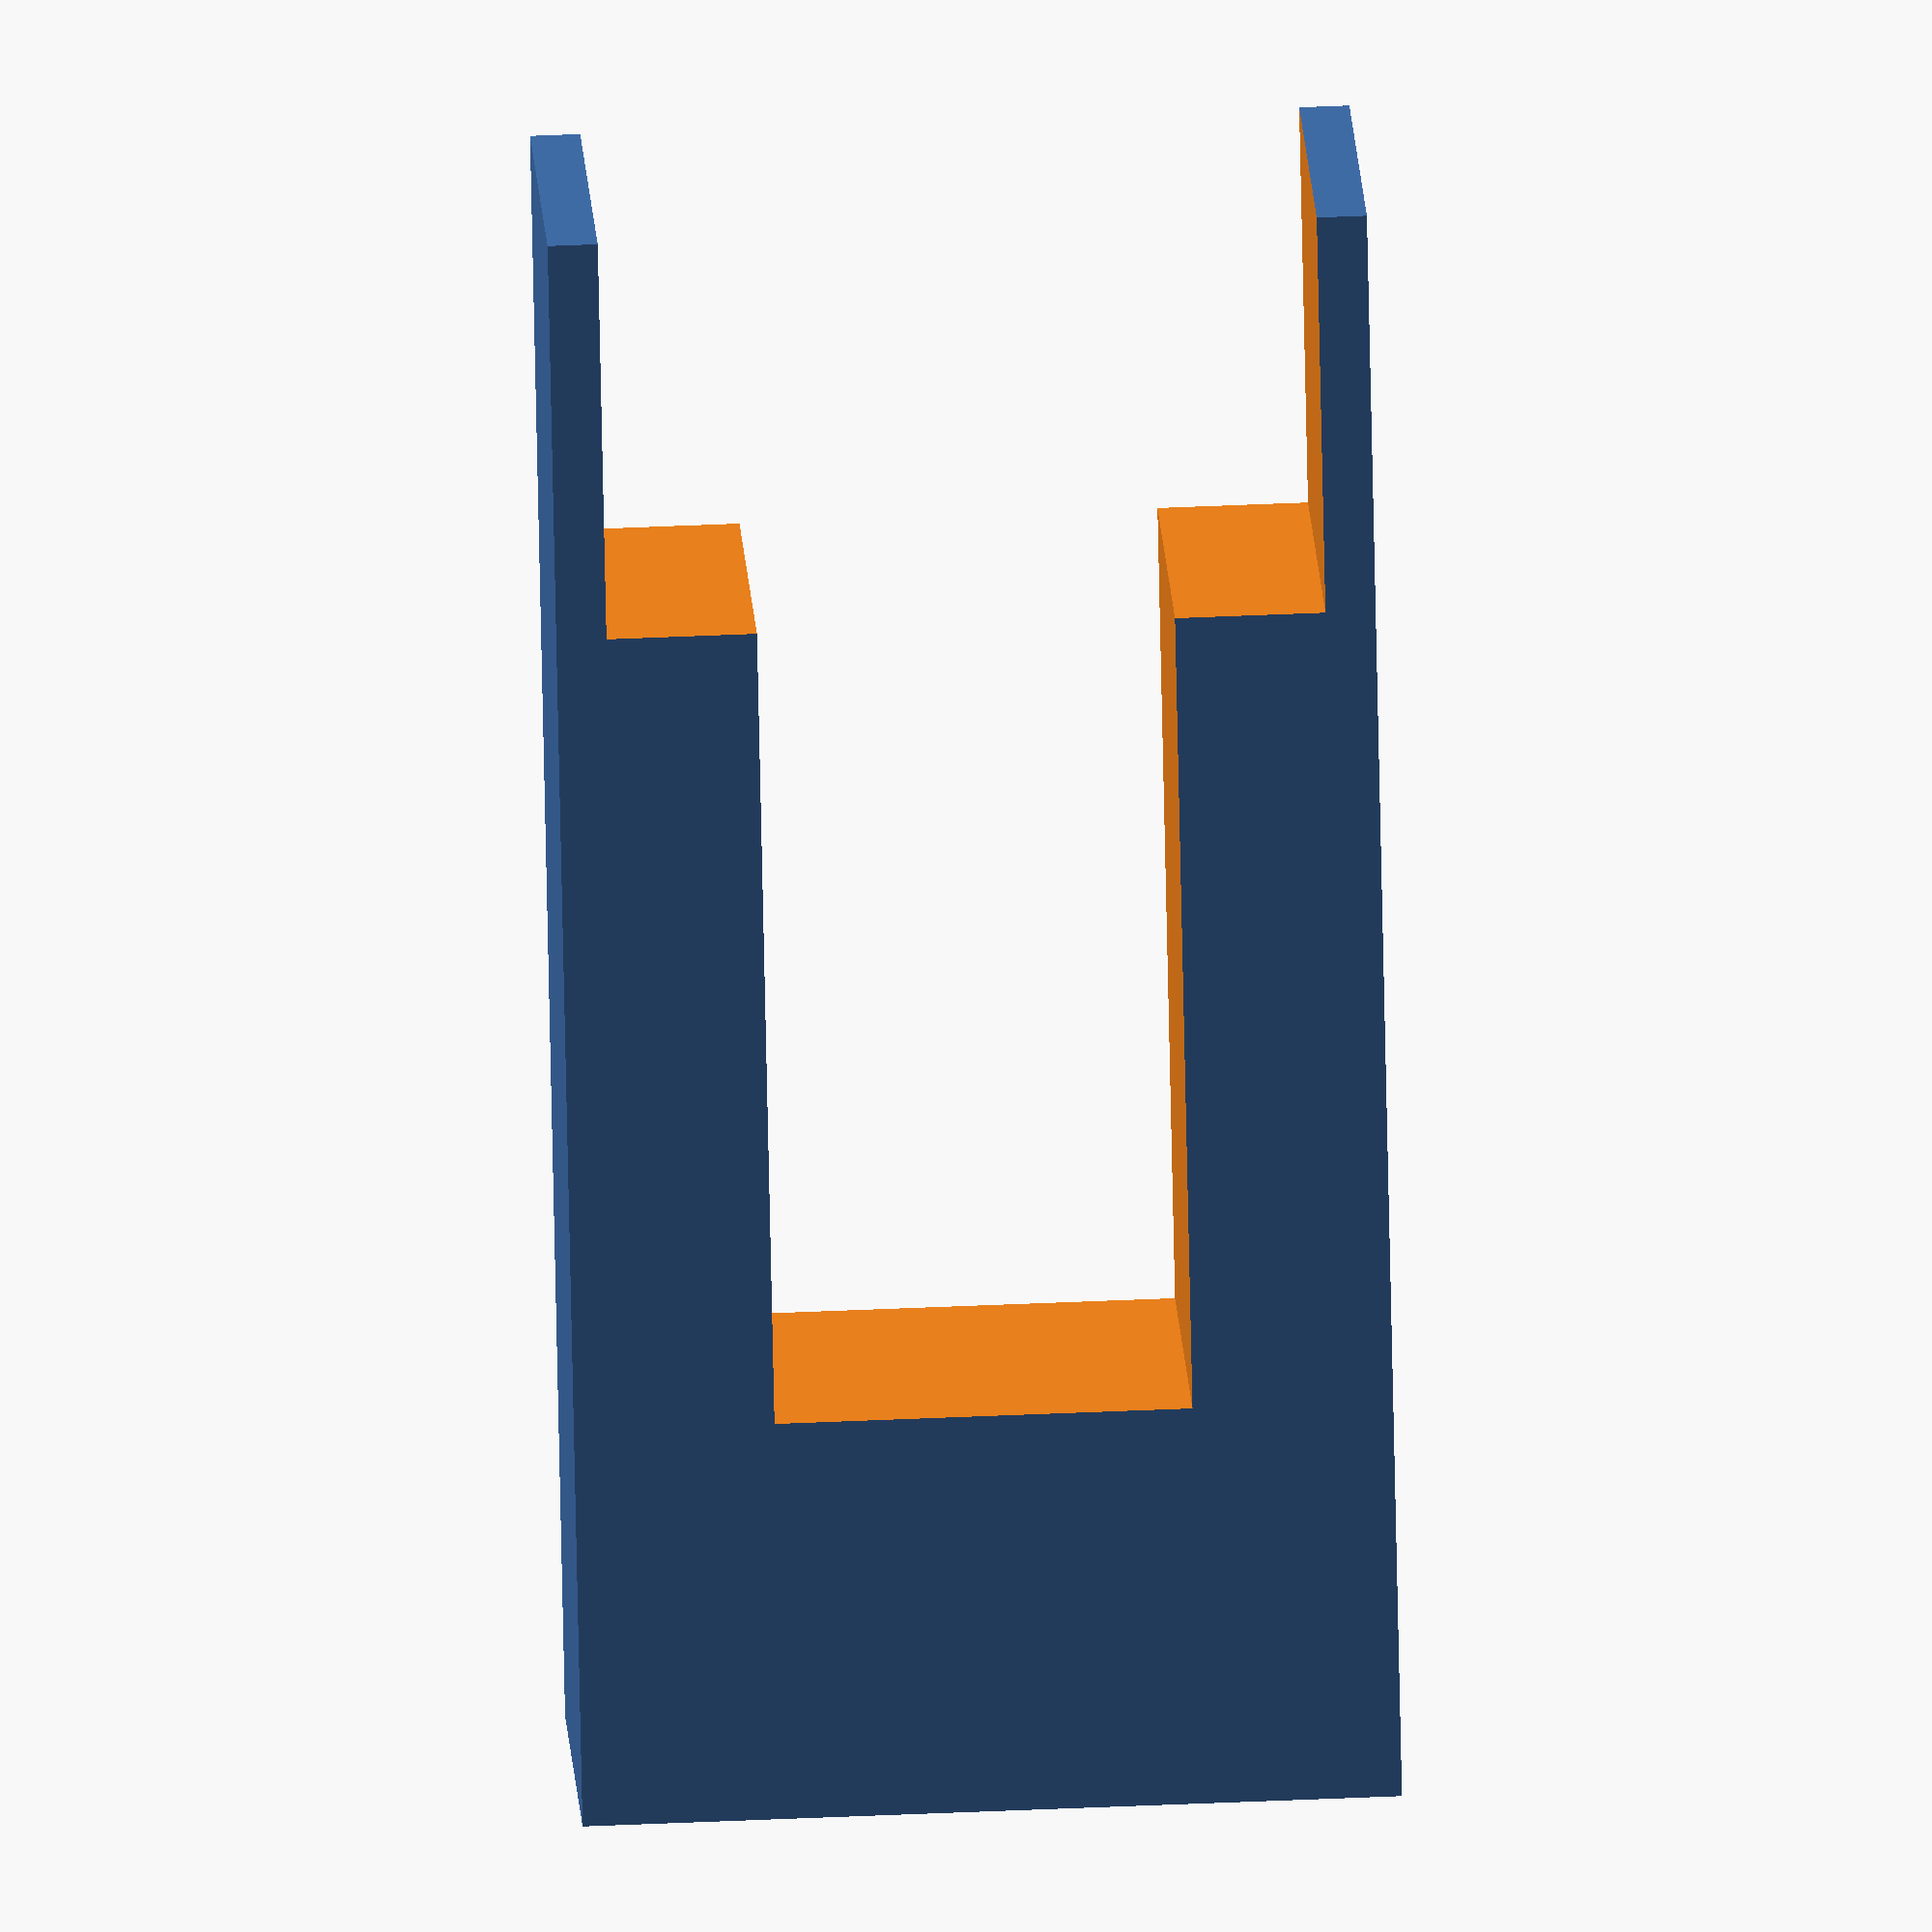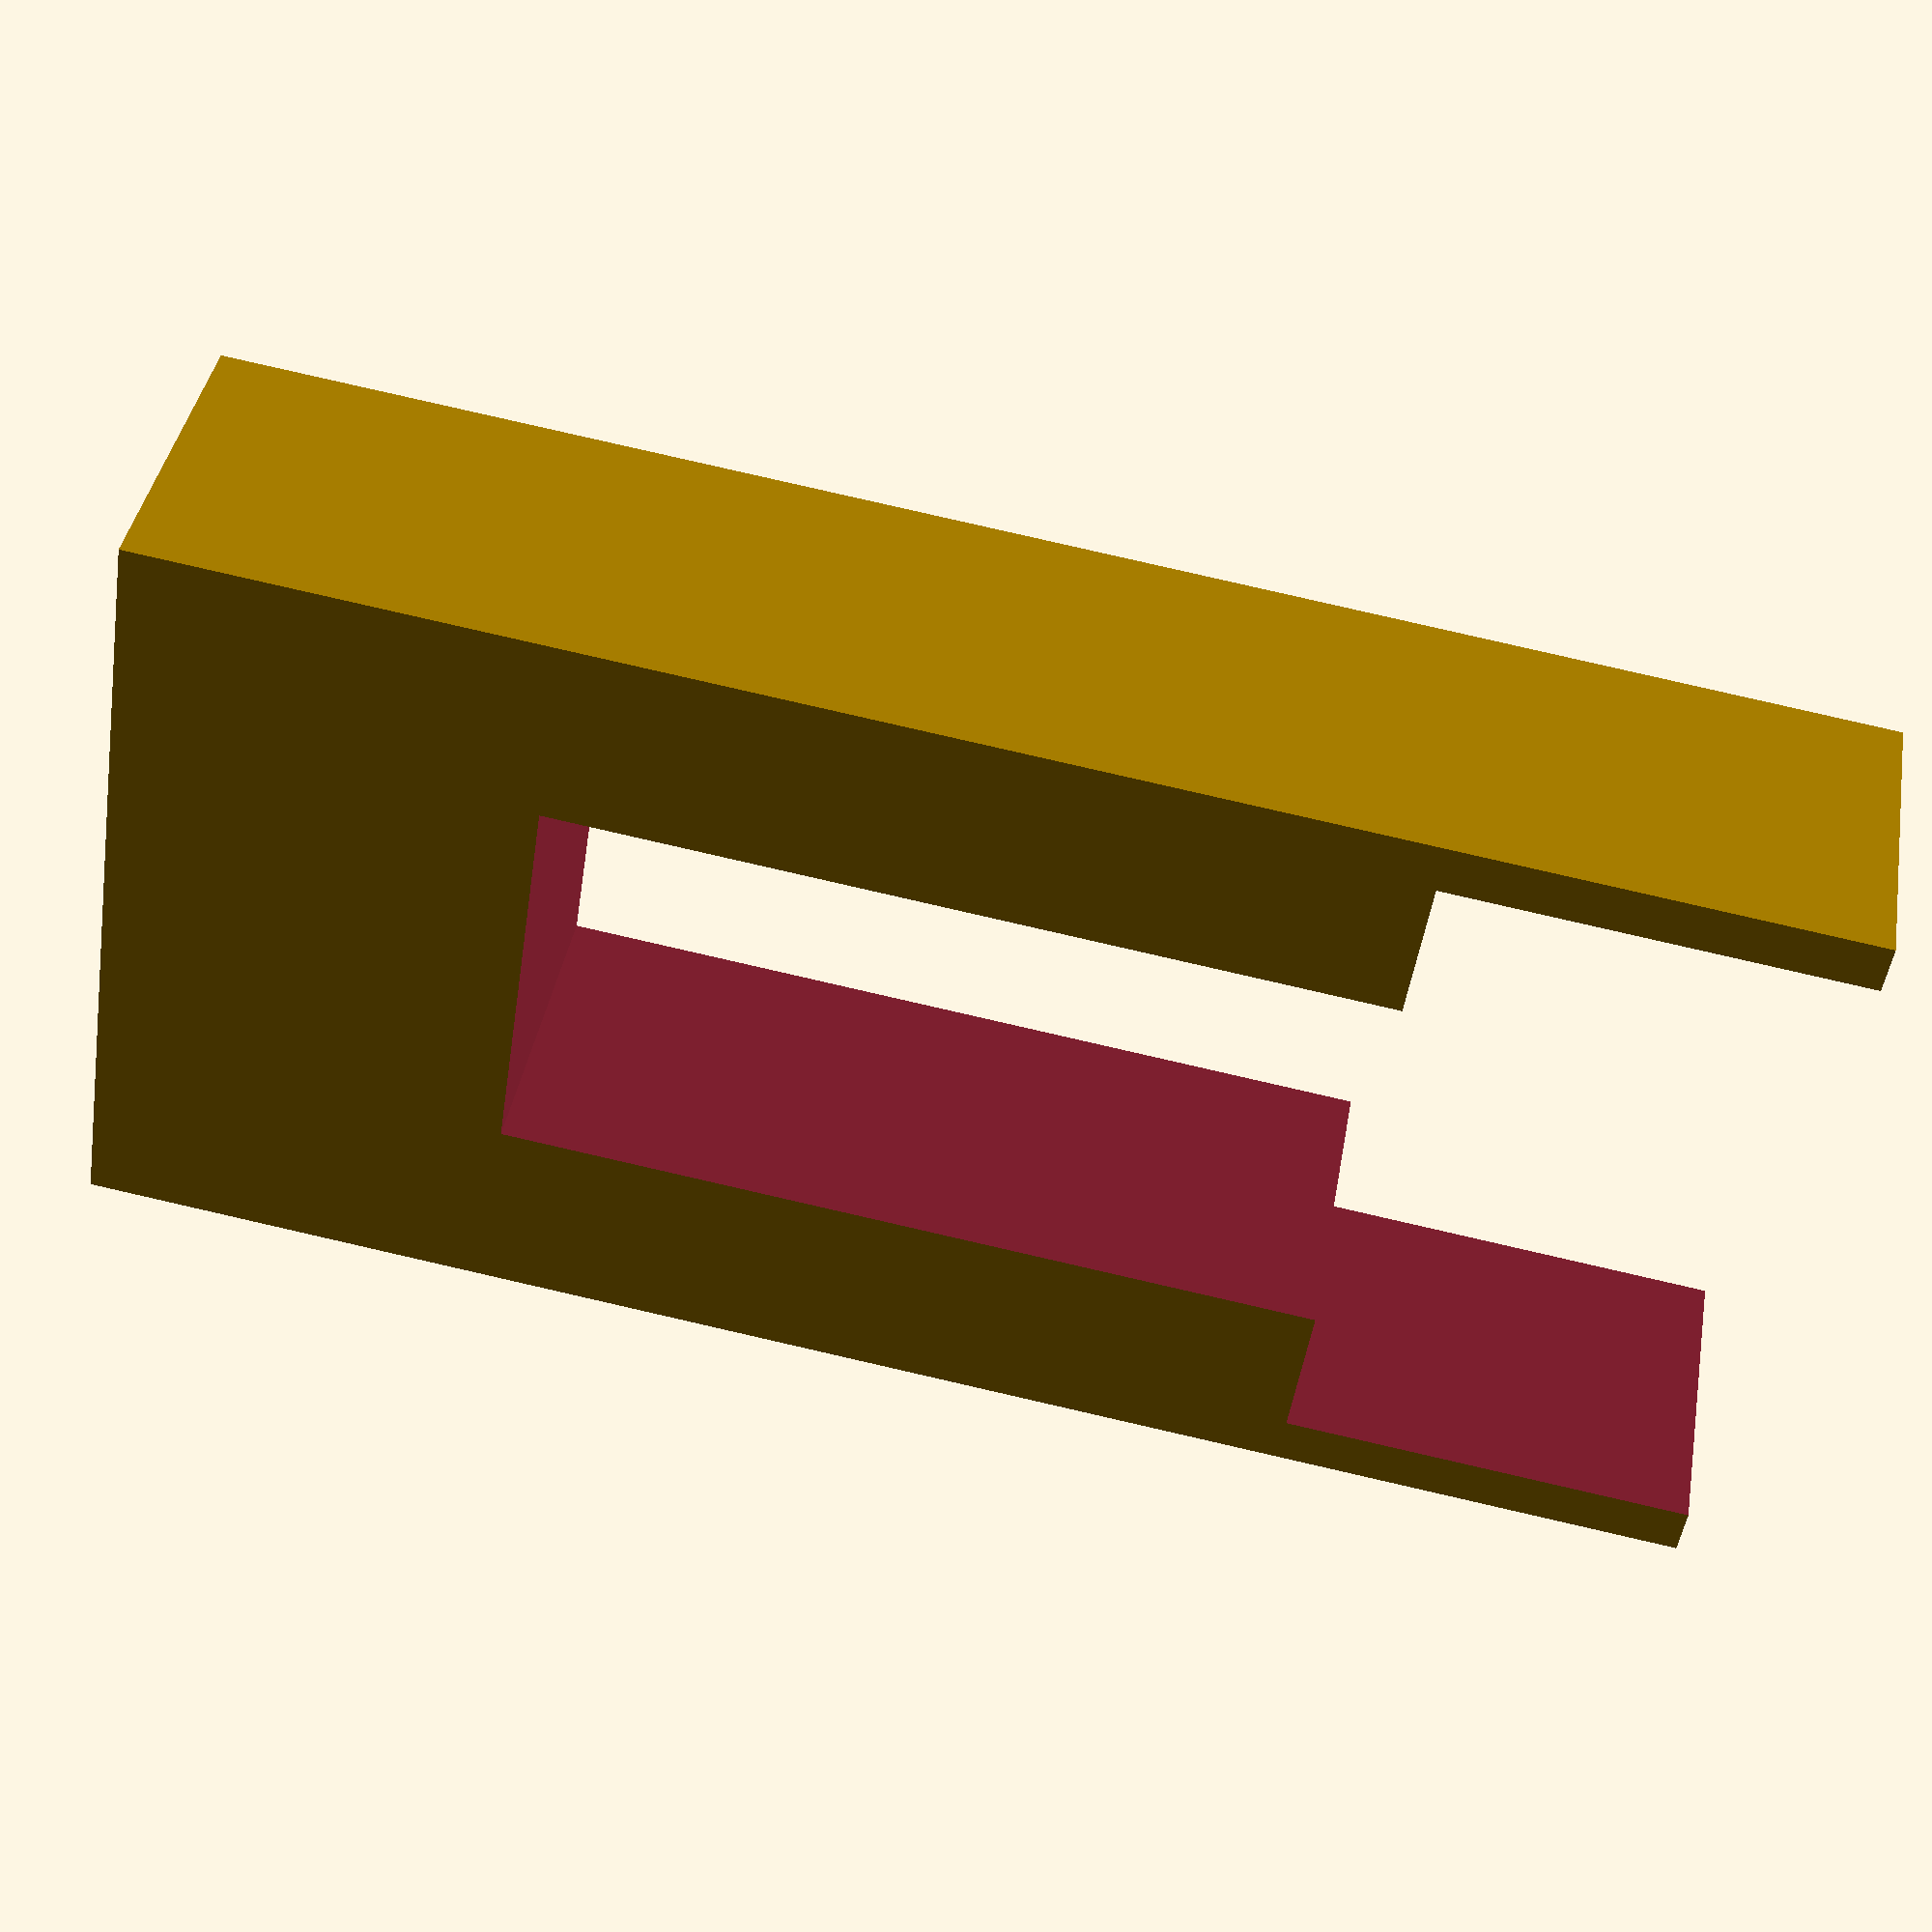
<openscad>
// Konzola s excentricky ulozenym otvorom - jej otocenim je mozne vyrovnat policku do vodovahy.
//   hrubka - hrubka okolo konzoly
//   steps - odkrokovanie pre roznu hrubku konzoly (pre vyrovnanie policky do vodovahy - otocenim konzoly mozem posunut stranu policky vyssie/nizsie)
module konzola(priemer = 10, dlzka = 90, hrubka = 6, steps = 1, ponor = 10) {
    a = priemer + hrubka + hrubka + 2 * steps;
    b = priemer + hrubka + hrubka + 4 * steps;

    posx = hrubka + priemer / 2;
    posy = hrubka + steps + priemer / 2;

    difference() {
        cube([a, b, dlzka]);
        translate([posx, posy, 0]) cylinder(h = dlzka + 10, d = 10);
        translate([posx, posy, 0]) cylinder(h = 8, d = 19.5);
        translate([2, 2, dlzka - ponor]) cube([a - 4, b - 4, ponor + 5]);
    }
}

// korekcia - o kolko zmensit rozmer vnutorneho boxu aby sa dalo zasunut do otvoru
module krytka(priemer = 10, hrubka = 6, steps = 1, korekcia = 0.2) {
    a = priemer + hrubka + hrubka + 2 * steps;
    b = priemer + hrubka + hrubka + 4 * steps;
    union() {
        cube([a, b, 2]);
        difference() {
            translate([2 + korekcia/2, 2 + korekcia/2, 2])
                cube([a - 4 - korekcia, b - 4 - korekcia, 4]);
            translate([3, 3, 2]) cube([a - 6, b - 6, 4]);
        }
    }
}

module kluc_na_skrutku(p = 17.2) {
    stena = 1.2;
    difference() {
        cube([8, p+2*stena, 40]);
        translate([-1,stena,30]) cube([12, p, 30]);
        translate([-1,stena+(p-10)/2,10]) cube([12, 10, 50]);
    }
}

// Konzoly trčia 6.2 , 6.8, 6.8, 7.8 cm
//konzola(steps = 0.5, hrubka = 7, ponor = 90-68);
//krytka(steps = 0.5, hrubka = 7, korekcia=0.2);

kluc_na_skrutku();

</openscad>
<views>
elev=250.7 azim=267.0 roll=178.8 proj=o view=wireframe
elev=97.6 azim=221.9 roll=257.1 proj=p view=wireframe
</views>
